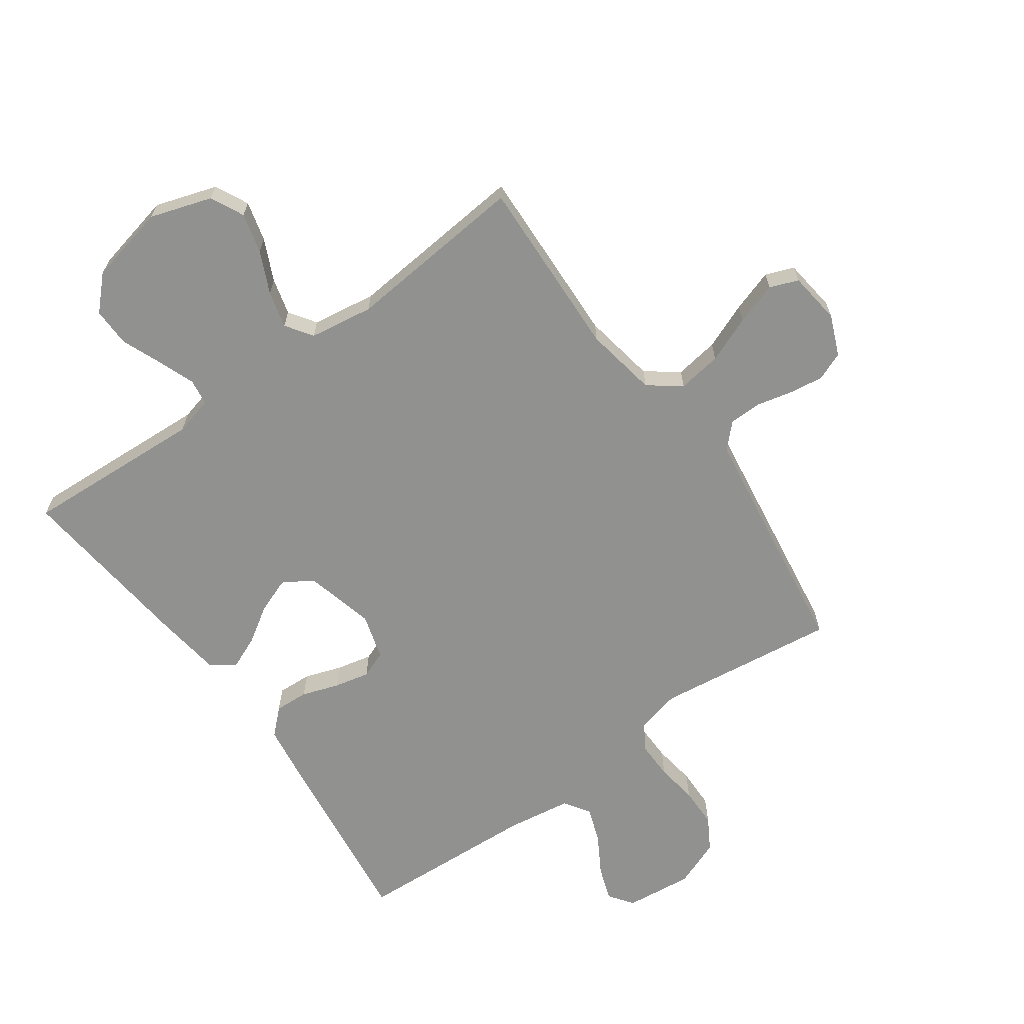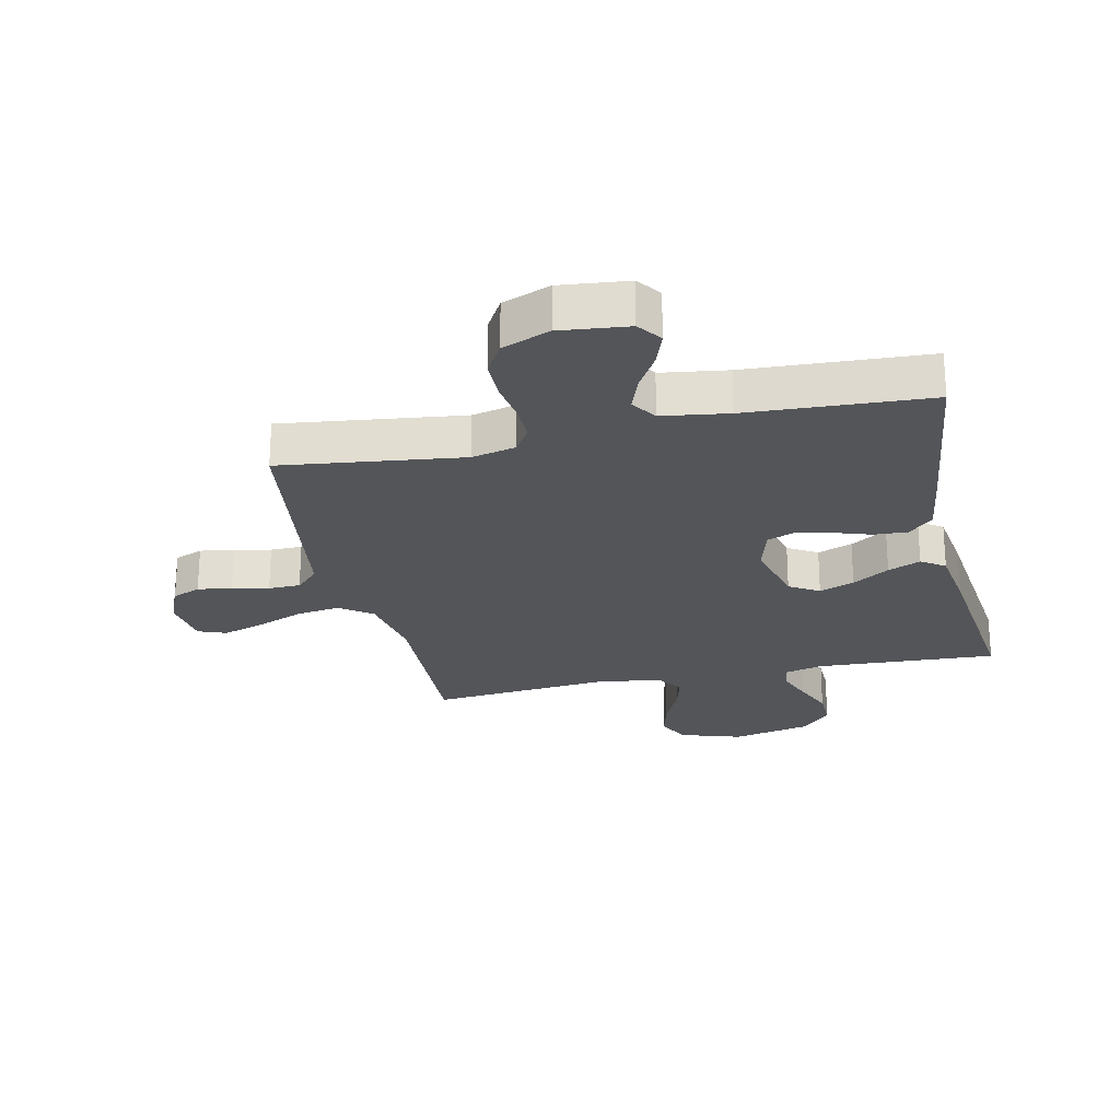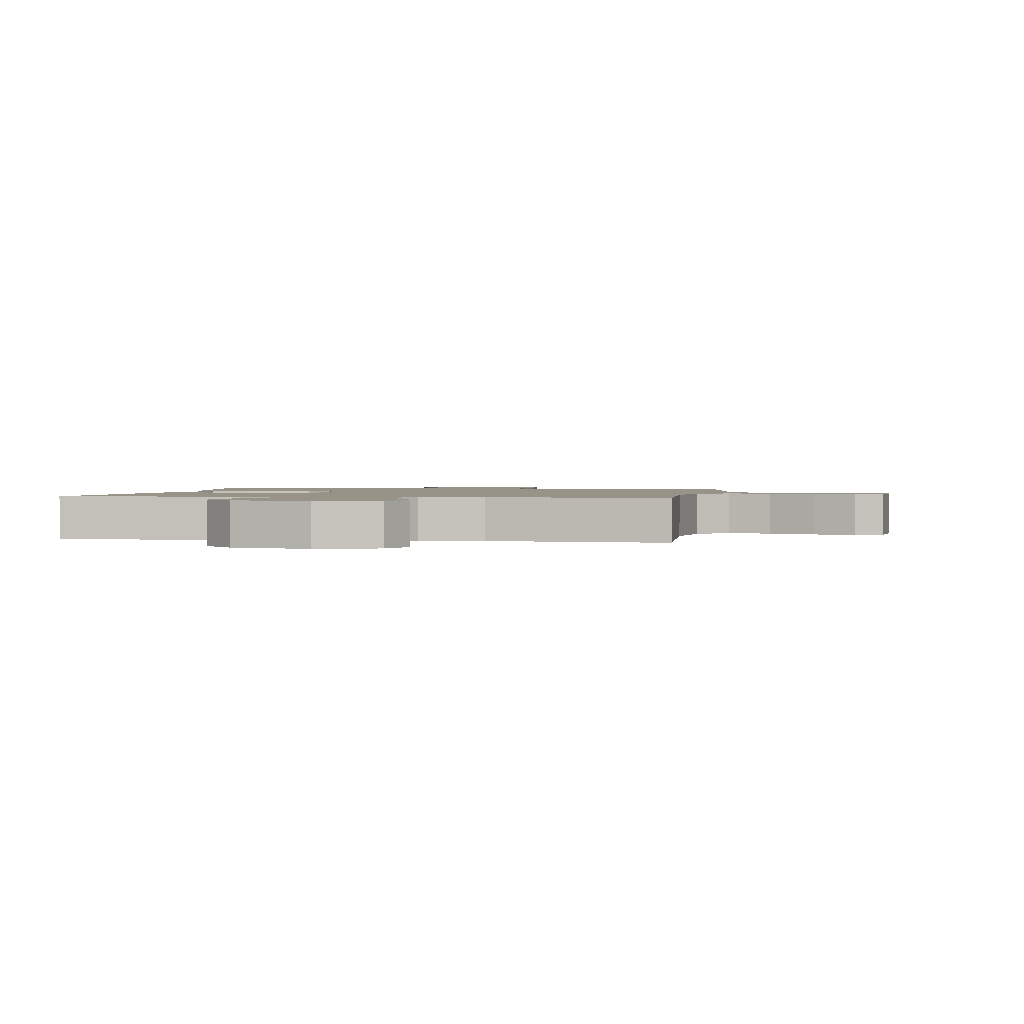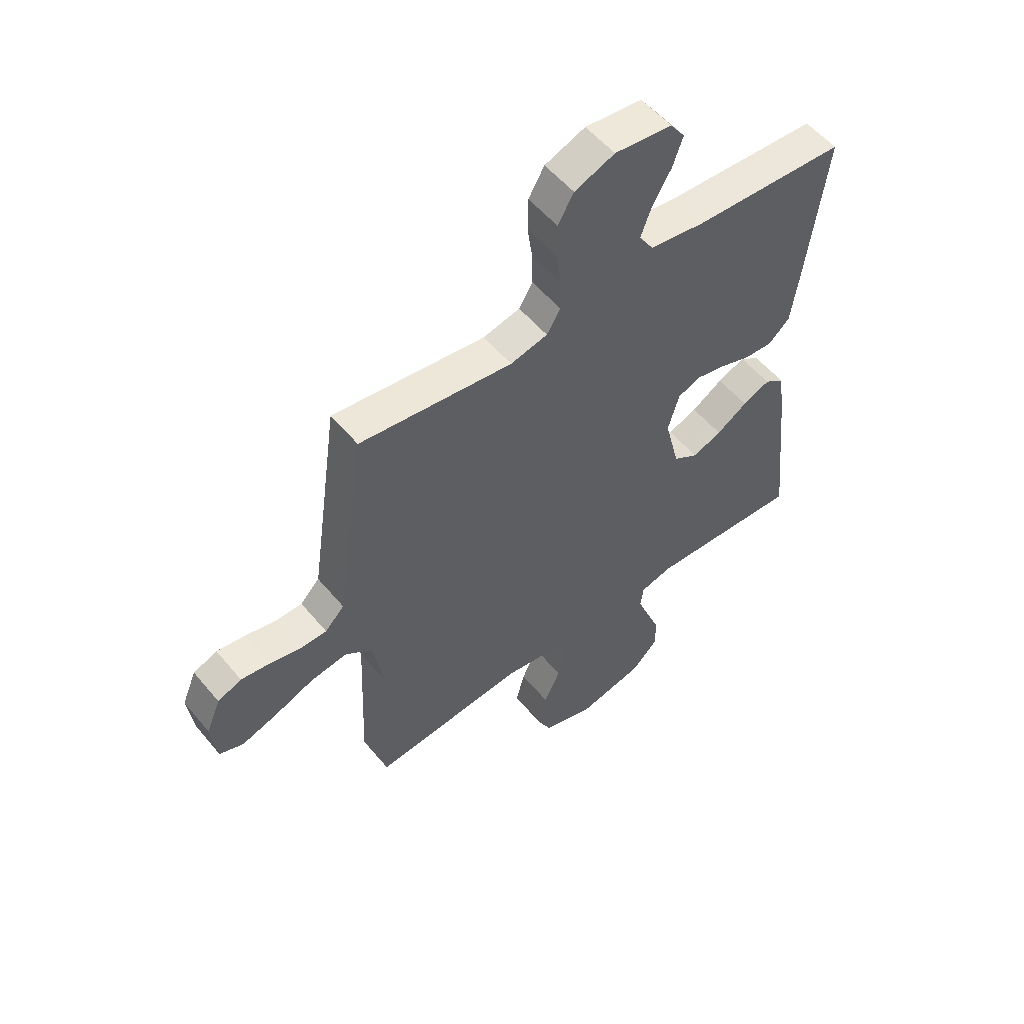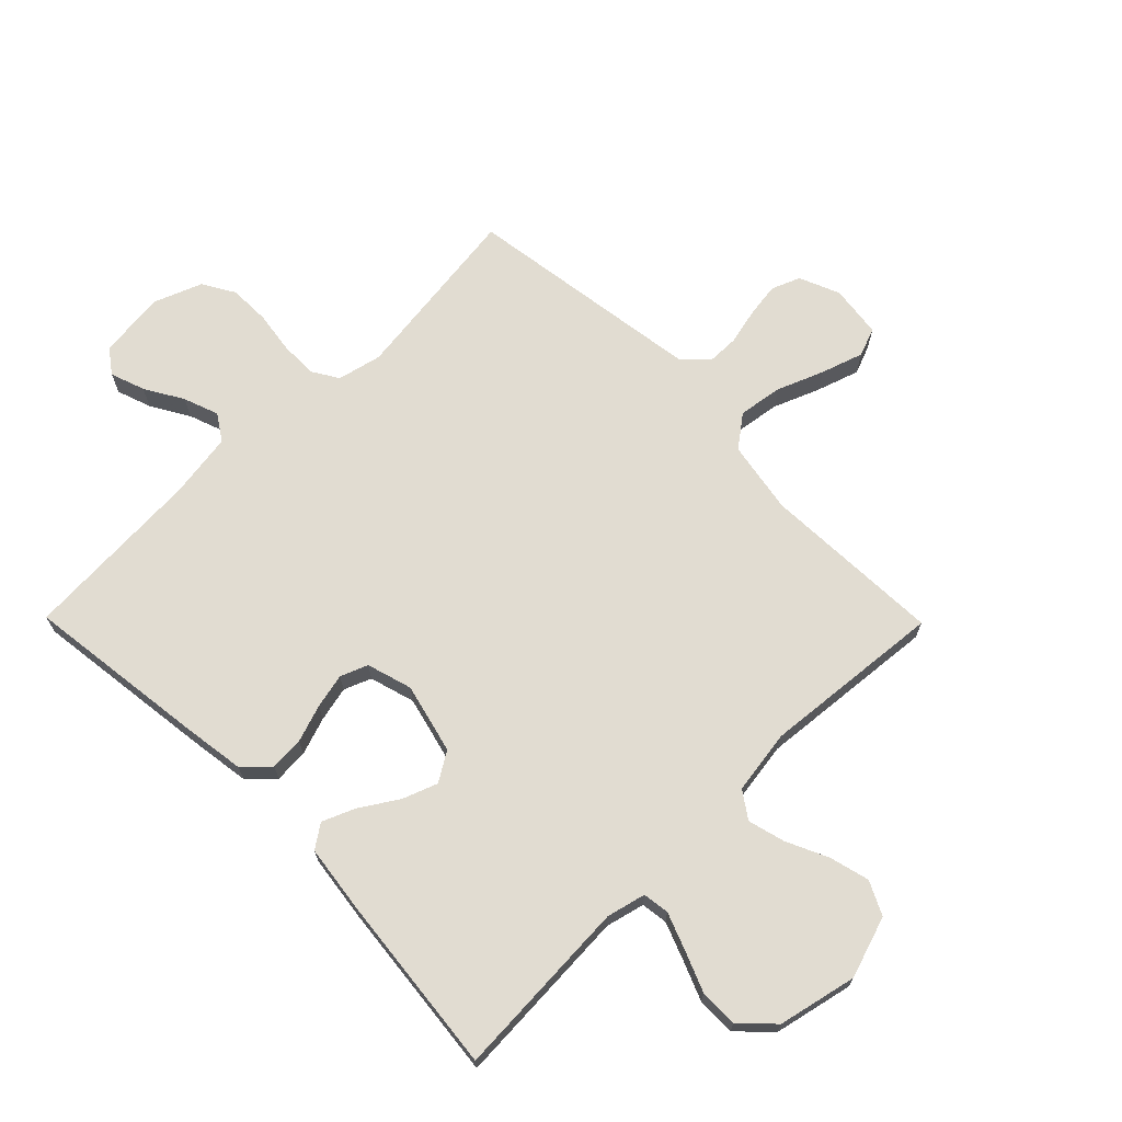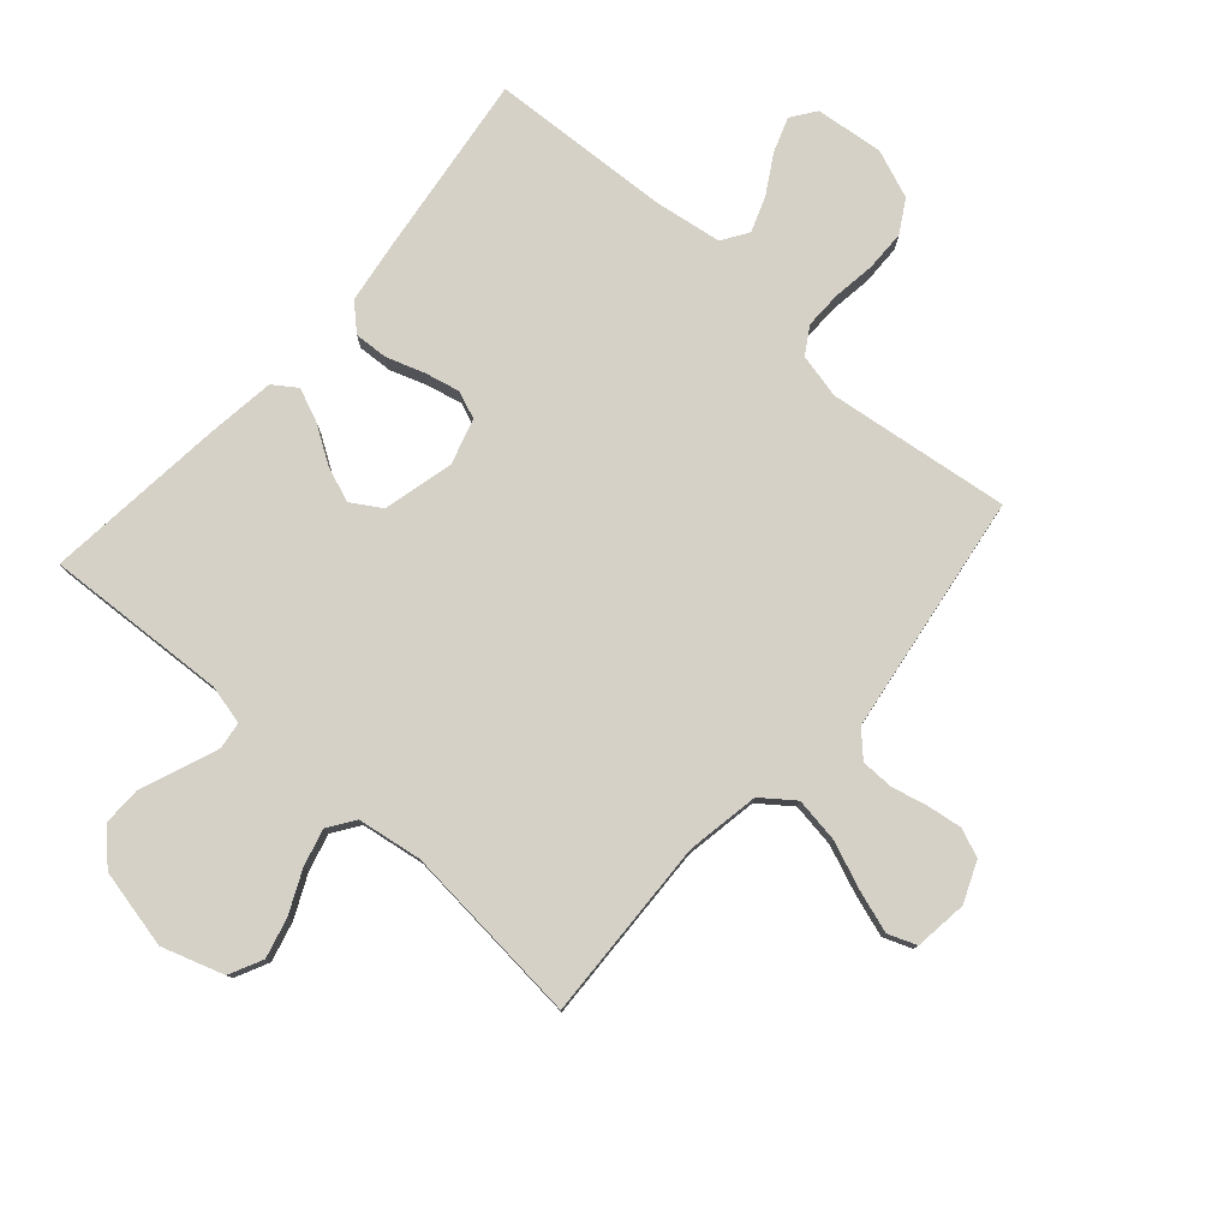
<metadata>
{"format":"obj","ext":"obj","renderer":"f3d","projection":"perspective","resolution":1024,"background":"white","views":[{"elev":-65.9,"azim":-144.5,"up":"+Y"},{"elev":-24.1,"azim":12.6,"up":"+Y"},{"elev":1.4,"azim":-171.1,"up":"+Y"},{"elev":54.4,"azim":-38.9,"up":"+Z"},{"elev":69.2,"azim":135.4,"up":"+Y"},{"elev":79.0,"azim":-138.7,"up":"+Y"}]}
</metadata>
<code>
v 0.5 0.07 -0.5
v 0.2 0.07 -0.484
v 0.136 0.07 -0.5
v 0.13 0.07 -0.544
v 0.153 0.07 -0.604
v 0.18 0.07 -0.671
v 0.181 0.07 -0.735
v 0.13 0.07 -0.787
v 0 0.07 -0.816
v -0.102 0.07 -0.783
v -0.129 0.07 -0.728
v -0.112 0.07 -0.662
v -0.08 0.07 -0.593
v -0.064 0.07 -0.532
v -0.094 0.07 -0.488
v -0.2 0.07 -0.472
v -0.5 0.07 -0.5
v -0.488 0.07 -0.2
v -0.509 0.07 -0.08
v -0.562 0.07 -0.04
v -0.635 0.07 -0.051
v -0.712 0.07 -0.082
v -0.782 0.07 -0.105
v -0.829 0.07 -0.087
v -0.84 0.07 0
v -0.812 0.07 0.067
v -0.765 0.07 0.086
v -0.708 0.07 0.078
v -0.648 0.07 0.064
v -0.595 0.07 0.065
v -0.557 0.07 0.104
v -0.543 0.07 0.2
v -0.5 0.07 0.5
v -0.2 0.07 0.462
v -0.127 0.07 0.479
v -0.1 0.07 0.523
v -0.101 0.07 0.585
v -0.111 0.07 0.654
v -0.11 0.07 0.721
v -0.079 0.07 0.774
v 0 0.07 0.805
v 0.112 0.07 0.793
v 0.141 0.07 0.753
v 0.121 0.07 0.696
v 0.084 0.07 0.633
v 0.063 0.07 0.575
v 0.091 0.07 0.532
v 0.2 0.07 0.516
v 0.5 0.07 0.5
v 0.462 0.07 0.2
v 0.447 0.07 0.095
v 0.406 0.07 0.056
v 0.35 0.07 0.059
v 0.288 0.07 0.08
v 0.23 0.07 0.093
v 0.185 0.07 0.075
v 0.163 0.07 0
v 0.192 0.07 -0.116
v 0.241 0.07 -0.146
v 0.299 0.07 -0.124
v 0.36 0.07 -0.085
v 0.414 0.07 -0.062
v 0.453 0.07 -0.089
v 0.468 0.07 -0.2
v 0.5 0 -0.5
v 0.2 0 -0.484
v 0.136 0 -0.5
v 0.13 0 -0.544
v 0.153 0 -0.604
v 0.18 0 -0.671
v 0.181 0 -0.735
v 0.13 0 -0.787
v 0 0 -0.816
v -0.102 0 -0.783
v -0.129 0 -0.728
v -0.112 0 -0.662
v -0.08 0 -0.593
v -0.064 0 -0.532
v -0.094 0 -0.488
v -0.2 0 -0.472
v -0.5 0 -0.5
v -0.488 0 -0.2
v -0.509 0 -0.08
v -0.562 0 -0.04
v -0.635 0 -0.051
v -0.712 0 -0.082
v -0.782 0 -0.105
v -0.829 0 -0.087
v -0.84 0 0
v -0.812 0 0.067
v -0.765 0 0.086
v -0.708 0 0.078
v -0.648 0 0.064
v -0.595 0 0.065
v -0.557 0 0.104
v -0.543 0 0.2
v -0.5 0 0.5
v -0.2 0 0.462
v -0.127 0 0.479
v -0.1 0 0.523
v -0.101 0 0.585
v -0.111 0 0.654
v -0.11 0 0.721
v -0.079 0 0.774
v 0 0 0.805
v 0.112 0 0.793
v 0.141 0 0.753
v 0.121 0 0.696
v 0.084 0 0.633
v 0.063 0 0.575
v 0.091 0 0.532
v 0.2 0 0.516
v 0.5 0 0.5
v 0.462 0 0.2
v 0.447 0 0.095
v 0.406 0 0.056
v 0.35 0 0.059
v 0.288 0 0.08
v 0.23 0 0.093
v 0.185 0 0.075
v 0.163 0 0
v 0.192 0 -0.116
v 0.241 0 -0.146
v 0.299 0 -0.124
v 0.36 0 -0.085
v 0.414 0 -0.062
v 0.453 0 -0.089
v 0.468 0 -0.2
f 64 1 2
f 63 64 2
f 62 63 2
f 61 62 2
f 60 61 2
f 59 60 2 3
f 58 59 3
f 57 58 3
f 52 53 54
f 51 52 54
f 50 51 54
f 49 50 54
f 48 49 54
f 47 48 54 55
f 46 47 55 56
f 43 44 45
f 42 43 45
f 41 42 45
f 40 41 45
f 39 40 45
f 38 39 45
f 37 38 45
f 36 37 45 46
f 46 56 57
f 36 46 57
f 35 36 57
f 32 33 34
f 57 3 4
f 35 57 4
f 34 35 4
f 32 34 4
f 31 32 4
f 27 28 29
f 26 27 29
f 25 26 29
f 24 25 29
f 23 24 29
f 22 23 29
f 21 22 29
f 20 21 29 30
f 16 17 18
f 15 16 18 19
f 11 12 13
f 10 11 13
f 9 10 13
f 8 9 13
f 7 8 13
f 6 7 13
f 5 6 13
f 5 13 14
f 4 5 14 15
f 30 31 4
f 20 30 4
f 19 20 4
f 4 15 19
f 66 65 128
f 66 128 127
f 66 127 126
f 66 126 125
f 66 125 124
f 67 66 124 123
f 67 123 122
f 67 122 121
f 118 117 116
f 118 116 115
f 118 115 114
f 118 114 113
f 118 113 112
f 119 118 112 111
f 120 119 111 110
f 109 108 107
f 109 107 106
f 109 106 105
f 109 105 104
f 109 104 103
f 109 103 102
f 109 102 101
f 110 109 101 100
f 121 120 110
f 121 110 100
f 121 100 99
f 98 97 96
f 68 67 121
f 68 121 99
f 68 99 98
f 68 98 96
f 68 96 95
f 93 92 91
f 93 91 90
f 93 90 89
f 93 89 88
f 93 88 87
f 93 87 86
f 93 86 85
f 94 93 85 84
f 82 81 80
f 83 82 80 79
f 77 76 75
f 77 75 74
f 77 74 73
f 77 73 72
f 77 72 71
f 77 71 70
f 77 70 69
f 78 77 69
f 79 78 69 68
f 68 95 94
f 68 94 84
f 68 84 83
f 83 79 68
f 1 65 66 2
f 2 66 67 3
f 3 67 68 4
f 4 68 69 5
f 5 69 70 6
f 6 70 71 7
f 7 71 72 8
f 8 72 73 9
f 9 73 74 10
f 10 74 75 11
f 11 75 76 12
f 12 76 77 13
f 13 77 78 14
f 14 78 79 15
f 15 79 80 16
f 16 80 81 17
f 17 81 82 18
f 18 82 83 19
f 19 83 84 20
f 20 84 85 21
f 21 85 86 22
f 22 86 87 23
f 23 87 88 24
f 24 88 89 25
f 25 89 90 26
f 26 90 91 27
f 27 91 92 28
f 28 92 93 29
f 29 93 94 30
f 30 94 95 31
f 31 95 96 32
f 32 96 97 33
f 33 97 98 34
f 34 98 99 35
f 35 99 100 36
f 36 100 101 37
f 37 101 102 38
f 38 102 103 39
f 39 103 104 40
f 40 104 105 41
f 41 105 106 42
f 42 106 107 43
f 43 107 108 44
f 44 108 109 45
f 45 109 110 46
f 46 110 111 47
f 47 111 112 48
f 48 112 113 49
f 49 113 114 50
f 50 114 115 51
f 51 115 116 52
f 52 116 117 53
f 53 117 118 54
f 54 118 119 55
f 55 119 120 56
f 56 120 121 57
f 57 121 122 58
f 58 122 123 59
f 59 123 124 60
f 60 124 125 61
f 61 125 126 62
f 62 126 127 63
f 63 127 128 64
f 64 128 65 1

</code>
